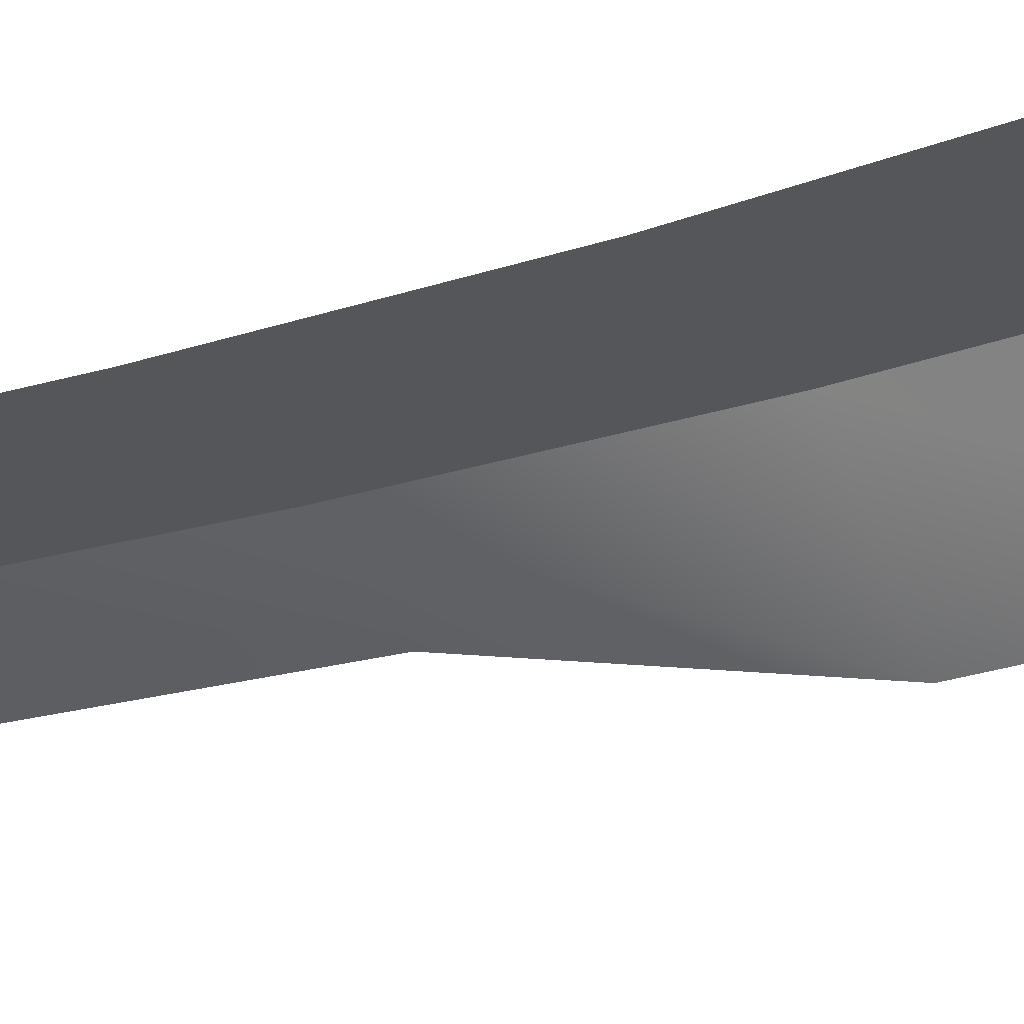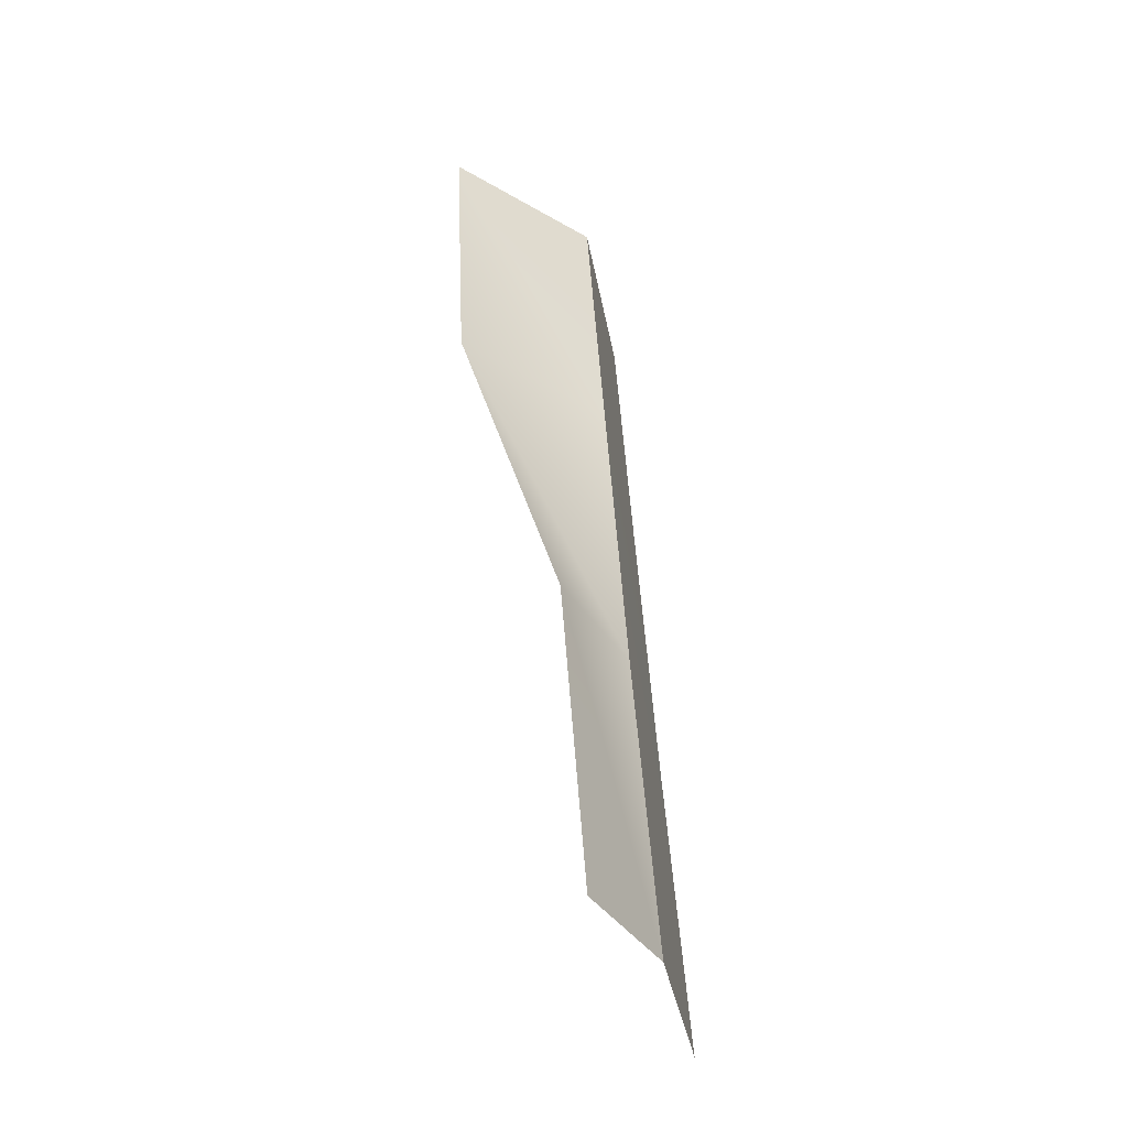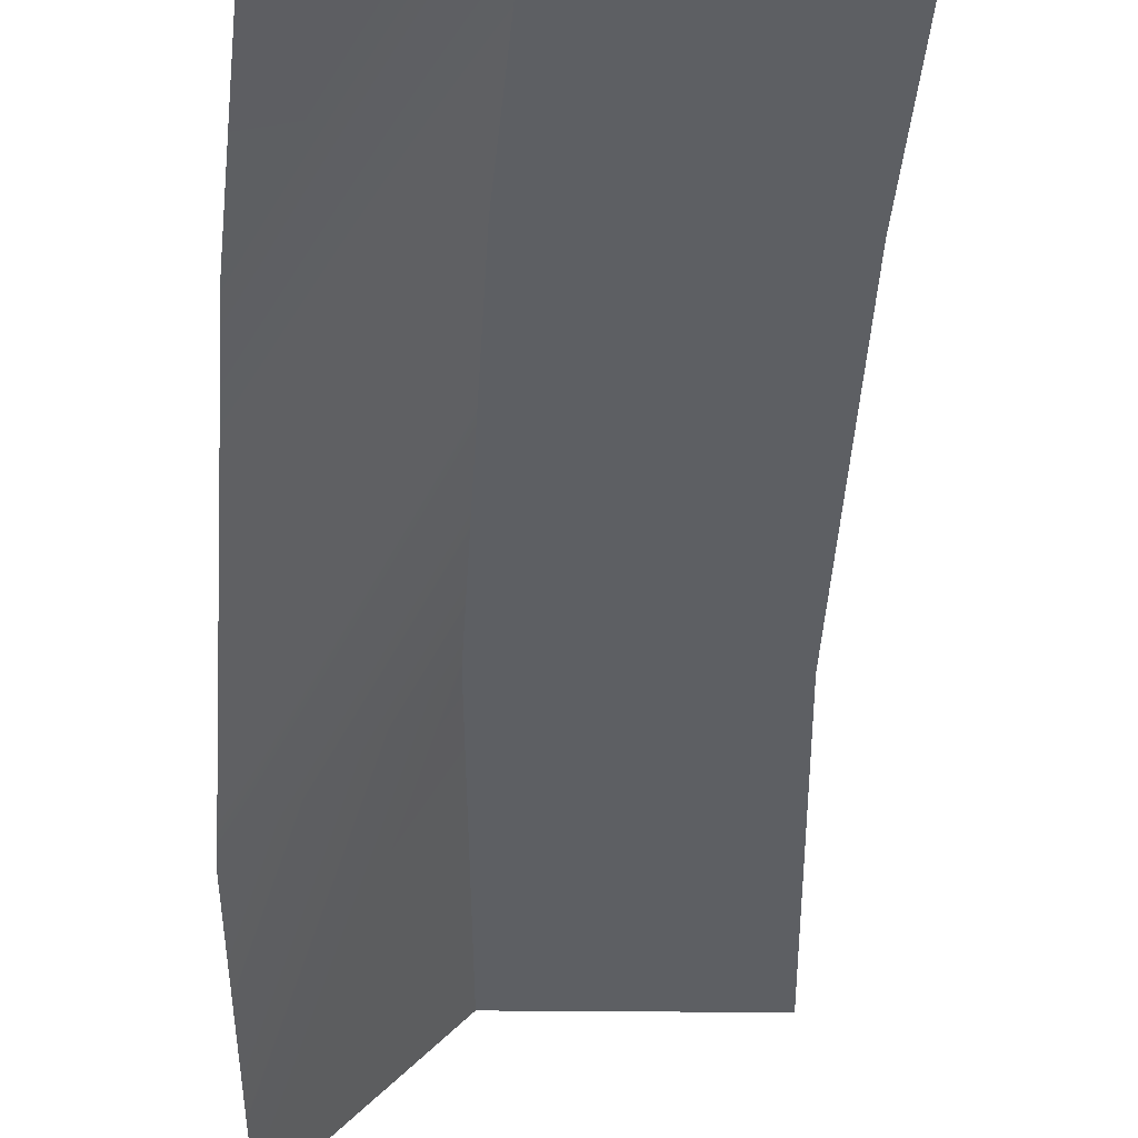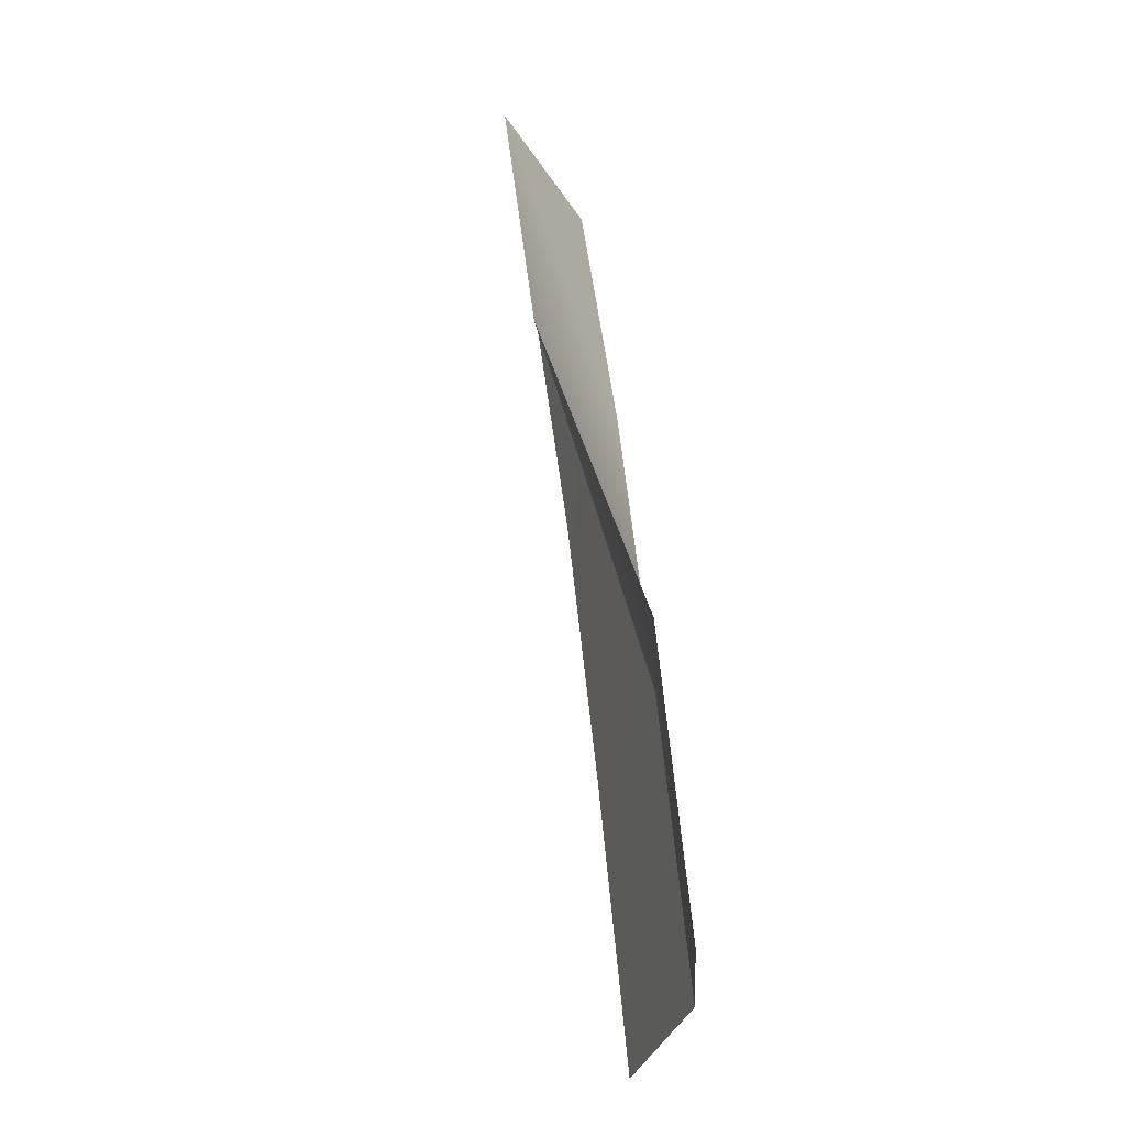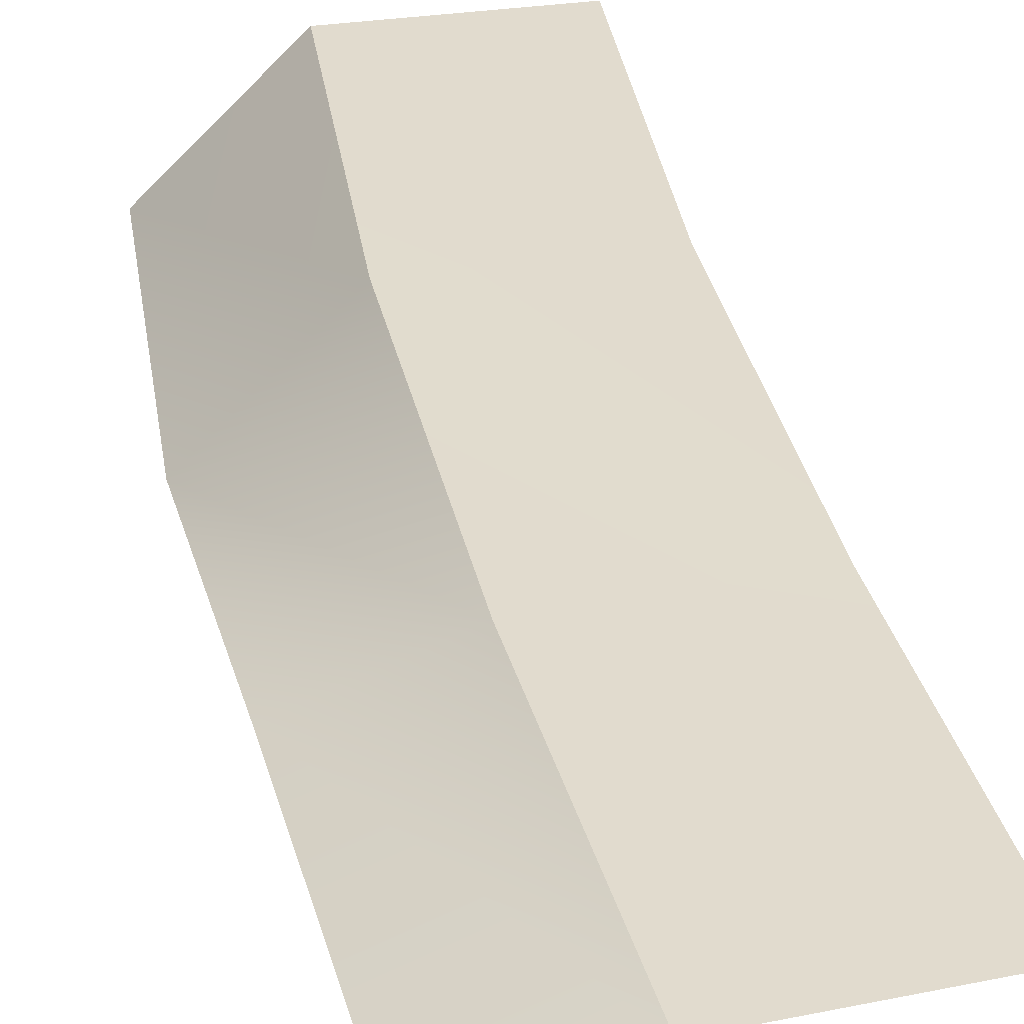
<metadata>
{"format":"obj","ext":"obj","renderer":"f3d","projection":"perspective","resolution":1024,"background":"white","views":[{"elev":-28.2,"azim":-62.3,"up":"+Y"},{"elev":-36.8,"azim":101.0,"up":"+Z"},{"elev":-35.7,"azim":172.3,"up":"+Y"},{"elev":-32.1,"azim":73.5,"up":"+Z"},{"elev":38.5,"azim":163.4,"up":"+Y"}]}
</metadata>
<code>
g SCutR68
v -100.6 50.46 653.9
v -100.6 50.46 653.9
v -97.55 50.46 654.3
v -97.55 50.46 654.3
v -97.55 50.46 654.3
v -97.55 50.46 654.3
v -95.56 48.41 654.5
v -95.56 48.41 654.5
v -99.87 50.87 648.8
v -99.87 50.87 648.8
v -96.82 50.87 649.1
v -96.82 50.87 649.1
v -96.82 50.87 649.1
v -96.82 50.87 649.1
v -94.83 48.79 649.3
v -94.83 48.79 649.3
v -99.45 51.27 643.4
v -99.45 51.27 643.4
v -96.4 51.27 643.6
v -96.4 51.27 643.6
v -96.4 51.27 643.6
v -96.4 51.27 643.6
v -94.39 50.57 643.7
v -94.39 50.57 643.7
v -99.24 51.68 638.3
v -99.24 51.68 638.3
v -96.2 51.68 638.4
v -96.2 51.68 638.4
v -96.2 51.68 638.4
v -96.2 51.68 638.4
v -94.2 50.98 638.5
v -94.2 50.98 638.5
f 9 1 3
f 11 9 3
f 13 5 7
f 15 13 7
f 17 9 11
f 19 17 11
f 21 13 15
f 23 21 15
f 25 17 19
f 27 25 19
f 29 21 23
f 31 29 23

</code>
